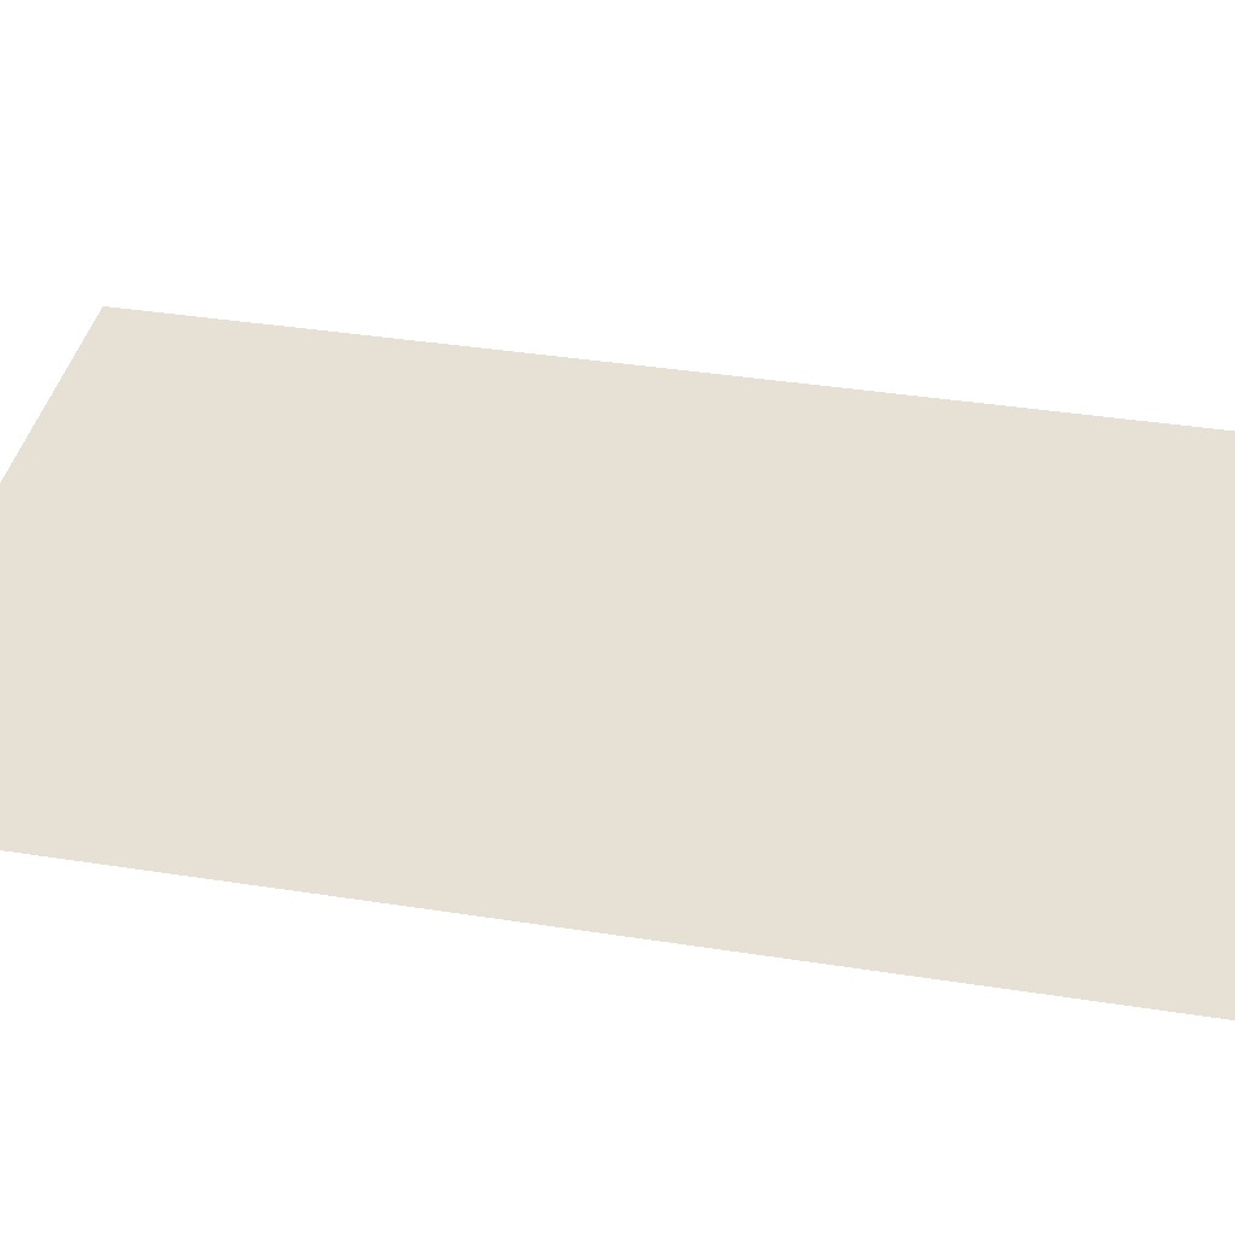
<metadata>
{"format":"obj","ext":"obj","renderer":"f3d","projection":"perspective","resolution":1024,"background":"white","views":[{"elev":39.1,"azim":101.0,"up":"+Y"}]}
</metadata>
<code>
g Page_BS_01
v 54.49 -5e-05 44.75
v 57.69 -5e-05 40.28
v 57.69 -5e-05 44.75
v 54.49 -5e-05 40.28
v 51.28 -5e-05 44.75
v 57.69 -5e-05 35.8
v 51.28 -5e-05 40.28
v 48.08 -5e-05 44.75
v 54.49 -5e-05 35.8
v 57.69 -5e-05 31.33
v 48.08 -5e-05 40.28
v 44.87 -5e-05 44.75
v 51.28 -5e-05 35.8
v 54.49 -5e-05 31.33
v 57.69 -5e-05 26.85
v 44.87 -5e-05 40.28
v 41.67 -5e-05 44.75
v 48.08 -5e-05 35.8
v 51.28 -5e-05 31.33
v 54.49 -5e-05 26.85
v 57.69 -5e-05 22.38
v 41.67 -5e-05 40.28
v 38.46 -5e-05 44.75
v 44.87 -5e-05 35.8
v 48.08 -5e-05 31.33
v 51.28 -5e-05 26.85
v 54.49 -5e-05 22.38
v 57.69 -5e-05 17.9
v 38.46 -5e-05 40.28
v 35.26 -5e-05 44.75
v 41.67 -5e-05 35.8
v 44.87 -5e-05 31.33
v 48.08 -5e-05 26.85
v 51.28 -5e-05 22.38
v 54.49 -5e-05 17.9
v 57.69 -5e-05 13.43
v 35.26 -5e-05 40.28
v 32.05 -5e-05 44.75
v 38.46 -5e-05 35.8
v 41.67 -5e-05 31.33
v 44.87 -5e-05 26.85
v 48.08 -5e-05 22.38
v 51.28 -5e-05 17.9
v 54.49 -5e-05 13.43
v 57.69 -5e-05 8.95
v 54.49 -5e-05 8.95
v 57.69 -5e-05 4.475
v 51.28 -5e-05 13.43
v 48.08 -5e-05 17.9
v 44.87 -5e-05 22.38
v 41.67 -5e-05 26.85
v 54.49 -5e-05 4.475
v 57.69 -5e-05 -1.907e-06
v 51.28 -5e-05 8.95
v 48.08 -5e-05 13.43
v 44.87 -5e-05 17.9
v 54.49 -5e-05 -1.907e-06
v 57.69 -5e-05 -4.475
v 51.28 -5e-05 4.475
v 48.08 -5e-05 8.95
v 54.49 -5e-05 -4.475
v 57.69 -5e-05 -8.95
v 51.28 -5e-05 -5.722e-06
v 54.49 -5e-05 -8.95
v 57.69 -5e-05 -13.43
v 41.67 -5e-05 22.38
v 44.87 -5e-05 13.43
v 48.08 -5e-05 4.475
v 51.28 -5e-05 -4.475
v 54.49 -5e-05 -13.43
v 57.69 -5e-05 -17.9
v 41.67 -5e-05 17.9
v 44.87 -5e-05 8.95
v 48.08 -5e-05 1.907e-06
v 51.28 -5e-05 -8.95
v 54.49 -5e-05 -17.9
v 57.69 -5e-05 -22.38
v 41.67 -5e-05 13.43
v 44.87 -5e-05 4.475
v 48.08 -5e-05 -4.475
v 51.28 -5e-05 -13.43
v 54.49 -5e-05 -22.38
v 57.69 -5e-05 -26.85
v 41.67 -5e-05 8.95
v 44.87 -5e-05 -1.907e-06
v 48.08 -5e-05 -8.95
v 51.28 -5e-05 -17.9
v 54.49 -5e-05 -26.85
v 57.69 -5e-05 -31.33
v 41.67 -5e-05 4.475
v 44.87 -5e-05 -4.475
v 48.08 -5e-05 -13.43
v 51.28 -5e-05 -22.38
v 54.49 -5e-05 -31.33
v 57.69 -5e-05 -35.8
v 41.67 -5e-05 -1.907e-06
v 44.87 -5e-05 -8.95
v 48.08 -5e-05 -17.9
v 51.28 -5e-05 -26.85
v 54.49 -5e-05 -35.8
v 57.69 -5e-05 -40.28
v 41.67 -5e-05 -4.475
v 44.87 -5e-05 -13.43
v 48.08 -5e-05 -22.38
v 51.28 -5e-05 -31.33
v 54.49 -5e-05 -40.28
v 57.69 -5e-05 -44.75
v 54.49 -5e-05 -44.75
v 51.28 -5e-05 -35.8
v 51.28 -5e-05 -40.28
v 51.28 -5e-05 -44.75
v 48.08 -5e-05 -26.85
v 44.87 -5e-05 -17.9
v 48.08 -5e-05 -31.33
v 48.08 -5e-05 -35.8
v 48.08 -5e-05 -40.28
v 48.08 -5e-05 -44.75
v 44.87 -5e-05 -22.38
v 44.87 -5e-05 -26.85
v 44.87 -5e-05 -31.33
v 44.87 -5e-05 -35.8
v 44.87 -5e-05 -40.28
v 44.87 -5e-05 -44.75
v 41.67 -5e-05 -40.28
v 41.67 -5e-05 -44.75
v 41.67 -5e-05 -35.8
v 41.67 -5e-05 -31.33
v 41.67 -5e-05 -26.85
v 41.67 -5e-05 -22.38
v 38.46 -5e-05 -40.28
v 38.46 -5e-05 -44.75
v 38.46 -5e-05 -35.8
v 38.46 -5e-05 -31.33
v 38.46 -5e-05 -26.85
v 35.26 -5e-05 -40.28
v 35.26 -5e-05 -44.75
v 35.26 -5e-05 -35.8
v 35.26 -5e-05 -31.33
v 32.05 -5e-05 -40.28
v 32.05 -5e-05 -44.75
v 32.05 -5e-05 -35.8
v 28.85 -5e-05 -40.28
v 28.85 -5e-05 -44.75
v 38.46 -5e-05 -22.38
v 35.26 -5e-05 -26.85
v 32.05 -5e-05 -31.33
v 28.85 -5e-05 -35.8
v 25.64 -5e-05 -40.28
v 25.64 -5e-05 -44.75
v 35.26 -5e-05 -22.38
v 32.05 -5e-05 -26.85
v 28.85 -5e-05 -31.33
v 25.64 -5e-05 -35.8
v 22.44 -5e-05 -40.28
v 22.44 -5e-05 -44.75
v 32.05 -5e-05 -22.38
v 28.85 -5e-05 -26.85
v 25.64 -5e-05 -31.33
v 22.44 -5e-05 -35.8
v 19.23 -5e-05 -40.28
v 19.23 -5e-05 -44.75
v 28.85 -5e-05 -22.38
v 25.64 -5e-05 -26.85
v 22.44 -5e-05 -31.33
v 19.23 -5e-05 -35.8
v 16.03 -5e-05 -40.28
v 16.03 -5e-05 -44.75
v 25.64 -5e-05 -22.38
v 22.44 -5e-05 -26.85
v 19.23 -5e-05 -31.33
v 16.03 -5e-05 -35.8
v 12.82 -5e-05 -40.28
v 12.82 -5e-05 -44.75
v 22.44 -5e-05 -22.38
v 19.23 -5e-05 -26.85
v 16.03 -5e-05 -31.33
v 12.82 -5e-05 -35.8
v 9.615 -5e-05 -40.28
v 9.615 -5e-05 -44.75
v 19.23 -5e-05 -22.38
v 16.03 -5e-05 -26.85
v 12.82 -5e-05 -31.33
v 9.615 -5e-05 -35.8
v 6.41 -5e-05 -40.28
v 6.41 -5e-05 -44.75
v 16.03 -5e-05 -22.38
v 12.82 -5e-05 -26.85
v 9.615 -5e-05 -31.33
v 6.41 -5e-05 -35.8
v 3.205 -5e-05 -40.28
v 3.205 -5e-05 -44.75
v 1.907e-06 -5e-05 -40.28
v 1.907e-06 -5e-05 -44.75
v 1.907e-06 -5e-05 -35.8
v 3.205 -5e-05 -35.8
v 1.907e-06 -5e-05 -31.33
v 3.205 -5e-05 -31.33
v 1.907e-06 -5e-05 -26.85
v 6.41 -5e-05 -31.33
v 3.205 -5e-05 -26.85
v 1.907e-06 -5e-05 -22.38
v 6.41 -5e-05 -26.85
v 3.205 -5e-05 -22.38
v 1.907e-06 -5e-05 -17.9
v 9.615 -5e-05 -26.85
v 3.205 -5e-05 -17.9
v 1.907e-06 -5e-05 -13.43
v 6.41 -5e-05 -22.38
v 9.615 -5e-05 -22.38
v 3.205 -5e-05 -13.43
v 1.907e-06 -5e-05 -8.95
v 6.41 -5e-05 -17.9
v 12.82 -5e-05 -22.38
v 3.205 -5e-05 -8.95
v 1.907e-06 -5e-05 -4.475
v 6.41 -5e-05 -13.43
v 9.615 -5e-05 -17.9
v 12.82 -5e-05 -17.9
v 3.205 -5e-05 -4.475
v 1.907e-06 -5e-05 -1.907e-06
v 6.41 -5e-05 -8.95
v 9.615 -5e-05 -13.43
v 16.03 -5e-05 -17.9
v 3.205 -5e-05 1.907e-06
v 1.907e-06 -5e-05 4.475
v 6.41 -5e-05 -4.475
v 9.615 -5e-05 -8.95
v 12.82 -5e-05 -13.43
v 19.23 -5e-05 -17.9
v 3.205 -5e-05 4.475
v 1.907e-06 -5e-05 8.95
v 6.41 -5e-05 -1.907e-06
v 9.615 -5e-05 -4.475
v 12.82 -5e-05 -8.95
v 16.03 -5e-05 -13.43
v 22.44 -5e-05 -17.9
v 3.205 -5e-05 8.95
v 1.907e-06 -5e-05 13.43
v 6.41 -5e-05 4.475
v 9.615 -5e-05 -5.722e-06
v 12.82 -5e-05 -4.475
v 16.03 -5e-05 -8.95
v 19.23 -5e-05 -13.43
v 25.64 -5e-05 -17.9
v 22.44 -5e-05 -13.43
v 19.23 -5e-05 -8.95
v 16.03 -5e-05 -4.475
v 12.82 -5e-05 1.907e-06
v 28.85 -5e-05 -17.9
v 25.64 -5e-05 -13.43
v 22.44 -5e-05 -8.95
v 19.23 -5e-05 -4.475
v 32.05 -5e-05 -17.9
v 28.85 -5e-05 -13.43
v 25.64 -5e-05 -8.95
v 35.26 -5e-05 -17.9
v 32.05 -5e-05 -13.43
v 38.46 -5e-05 -17.9
v 16.03 -5e-05 1.907e-06
v 22.44 -5e-05 -4.475
v 28.85 -5e-05 -8.95
v 35.26 -5e-05 -13.43
v 41.67 -5e-05 -17.9
v 38.46 -5e-05 -13.43
v 41.67 -5e-05 -13.43
v 32.05 -5e-05 -8.95
v 25.64 -5e-05 -4.475
v 35.26 -5e-05 -8.95
v 38.46 -5e-05 -8.95
v 41.67 -5e-05 -8.95
v 28.85 -5e-05 -4.475
v 32.05 -5e-05 -4.475
v 35.26 -5e-05 -4.475
v 38.46 -5e-05 -4.475
v 38.46 -5e-05 -1.907e-06
v 35.26 -5e-05 -1.907e-06
v 32.05 -5e-05 -1.907e-06
v 28.85 -5e-05 -1.907e-06
v 25.64 -5e-05 1.907e-06
v 38.46 -5e-05 4.475
v 35.26 -5e-05 4.475
v 32.05 -5e-05 4.475
v 28.85 -5e-05 4.475
v 38.46 -5e-05 8.95
v 35.26 -5e-05 8.95
v 32.05 -5e-05 8.95
v 38.46 -5e-05 13.43
v 35.26 -5e-05 13.43
v 38.46 -5e-05 17.9
v 25.64 -5e-05 4.475
v 28.85 -5e-05 8.95
v 32.05 -5e-05 13.43
v 35.26 -5e-05 17.9
v 38.46 -5e-05 22.38
v 25.64 -5e-05 8.95
v 28.85 -5e-05 13.43
v 32.05 -5e-05 17.9
v 35.26 -5e-05 22.38
v 38.46 -5e-05 26.85
v 25.64 -5e-05 13.43
v 28.85 -5e-05 17.9
v 32.05 -5e-05 22.38
v 35.26 -5e-05 26.85
v 38.46 -5e-05 31.33
v 35.26 -5e-05 31.33
v 35.26 -5e-05 35.8
v 32.05 -5e-05 26.85
v 28.85 -5e-05 22.38
v 32.05 -5e-05 31.33
v 32.05 -5e-05 40.28
v 28.85 -5e-05 44.75
v 32.05 -5e-05 35.8
v 28.85 -5e-05 40.28
v 25.64 -5e-05 44.75
v 28.85 -5e-05 26.85
v 28.85 -5e-05 35.8
v 25.64 -5e-05 40.28
v 22.44 -5e-05 44.75
v 28.85 -5e-05 31.33
v 22.44 -5e-05 40.28
v 19.23 -5e-05 44.75
v 25.64 -5e-05 35.8
v 25.64 -5e-05 31.33
v 25.64 -5e-05 26.85
v 19.23 -5e-05 40.28
v 16.03 -5e-05 44.75
v 22.44 -5e-05 35.8
v 16.03 -5e-05 40.28
v 12.82 -5e-05 44.75
v 22.44 -5e-05 31.33
v 19.23 -5e-05 35.8
v 25.64 -5e-05 22.38
v 12.82 -5e-05 40.28
v 9.615 -5e-05 44.75
v 16.03 -5e-05 35.8
v 19.23 -5e-05 31.33
v 22.44 -5e-05 26.85
v 25.64 -5e-05 17.9
v 9.615 -5e-05 40.28
v 6.41 -5e-05 44.75
v 12.82 -5e-05 35.8
v 16.03 -5e-05 31.33
v 19.23 -5e-05 26.85
v 22.44 -5e-05 22.38
v 22.44 -5e-05 17.9
v 6.41 -5e-05 40.28
v 3.205 -5e-05 44.75
v 9.615 -5e-05 35.8
v 12.82 -5e-05 31.33
v 16.03 -5e-05 26.85
v 19.23 -5e-05 22.38
v 22.44 -5e-05 13.43
v 3.205 -5e-05 40.28
v 1.907e-06 -5e-05 44.75
v 1.907e-06 -5e-05 40.28
v 19.23 -5e-05 17.9
v 16.03 -5e-05 22.38
v 22.44 -5e-05 8.95
v 6.41 -5e-05 35.8
v 3.205 -5e-05 35.8
v 1.907e-06 -5e-05 35.8
v 19.23 -5e-05 13.43
v 22.44 -5e-05 4.475
v 9.615 -5e-05 31.33
v 3.205 -5e-05 31.33
v 1.907e-06 -5e-05 31.33
v 6.41 -5e-05 31.33
v 12.82 -5e-05 26.85
v 3.205 -5e-05 26.85
v 1.907e-06 -5e-05 26.85
v 6.41 -5e-05 26.85
v 9.615 -5e-05 26.85
v 12.82 -5e-05 22.38
v 3.205 -5e-05 22.38
v 1.907e-06 -5e-05 22.38
v 6.41 -5e-05 22.38
v 9.615 -5e-05 22.38
v 16.03 -5e-05 17.9
v 3.205 -5e-05 17.9
v 1.907e-06 -5e-05 17.9
v 6.41 -5e-05 17.9
v 9.615 -5e-05 17.9
v 12.82 -5e-05 17.9
v 16.03 -5e-05 13.43
v 3.205 -5e-05 13.43
v 6.41 -5e-05 13.43
v 6.41 -5e-05 8.95
v 9.615 -5e-05 13.43
v 12.82 -5e-05 13.43
v 19.23 -5e-05 8.95
v 9.615 -5e-05 4.475
v 9.615 -5e-05 8.95
v 12.82 -5e-05 4.475
v 12.82 -5e-05 8.95
v 16.03 -5e-05 4.475
v 16.03 -5e-05 8.95
v 19.23 -5e-05 4.475
v 19.23 -5e-05 -5.722e-06
v 22.44 -5e-05 -5.722e-06
g Page_BS_01_0
f 3 2 1
f 2 4 1
f 1 4 5
f 2 6 4
f 4 7 5
f 5 7 8
f 6 9 4
f 4 9 7
f 6 10 9
f 7 11 8
f 8 11 12
f 9 13 7
f 7 13 11
f 10 14 9
f 9 14 13
f 10 15 14
f 11 16 12
f 12 16 17
f 13 18 11
f 11 18 16
f 14 19 13
f 13 19 18
f 15 20 14
f 14 20 19
f 15 21 20
f 16 22 17
f 17 22 23
f 18 24 16
f 16 24 22
f 19 25 18
f 18 25 24
f 20 26 19
f 19 26 25
f 21 27 20
f 20 27 26
f 21 28 27
f 22 29 23
f 23 29 30
f 24 31 22
f 22 31 29
f 25 32 24
f 24 32 31
f 26 33 25
f 25 33 32
f 27 34 26
f 26 34 33
f 28 35 27
f 27 35 34
f 28 36 35
f 29 37 30
f 30 37 38
f 31 39 29
f 29 39 37
f 32 40 31
f 31 40 39
f 33 41 32
f 32 41 40
f 34 42 33
f 33 42 41
f 35 43 34
f 34 43 42
f 36 44 35
f 35 44 43
f 36 45 44
f 45 46 44
f 45 47 46
f 44 48 43
f 44 46 48
f 43 49 42
f 43 48 49
f 42 50 41
f 42 49 50
f 41 51 40
f 41 50 51
f 47 52 46
f 47 53 52
f 46 54 48
f 46 52 54
f 48 55 49
f 48 54 55
f 49 56 50
f 49 55 56
f 53 57 52
f 53 58 57
f 52 59 54
f 52 57 59
f 54 60 55
f 54 59 60
f 58 61 57
f 58 62 61
f 57 63 59
f 57 61 63
f 62 64 61
f 62 65 64
f 50 56 66
f 50 66 51
f 55 67 56
f 55 60 67
f 59 68 60
f 59 63 68
f 61 69 63
f 61 64 69
f 65 70 64
f 65 71 70
f 56 72 66
f 56 67 72
f 60 73 67
f 60 68 73
f 63 74 68
f 63 69 74
f 64 75 69
f 64 70 75
f 71 76 70
f 71 77 76
f 67 78 72
f 67 73 78
f 68 79 73
f 68 74 79
f 69 80 74
f 69 75 80
f 70 81 75
f 70 76 81
f 77 82 76
f 77 83 82
f 73 84 78
f 73 79 84
f 74 85 79
f 74 80 85
f 75 86 80
f 75 81 86
f 76 87 81
f 76 82 87
f 83 88 82
f 83 89 88
f 79 90 84
f 79 85 90
f 80 91 85
f 80 86 91
f 81 92 86
f 81 87 92
f 82 93 87
f 82 88 93
f 89 94 88
f 89 95 94
f 85 96 90
f 85 91 96
f 86 97 91
f 86 92 97
f 87 98 92
f 87 93 98
f 88 99 93
f 88 94 99
f 95 100 94
f 95 101 100
f 91 102 96
f 91 97 102
f 92 103 97
f 92 98 103
f 93 104 98
f 93 99 104
f 94 105 99
f 94 100 105
f 101 106 100
f 101 107 106
f 107 108 106
f 100 106 109
f 100 109 105
f 106 108 110
f 106 110 109
f 108 111 110
f 99 105 112
f 99 112 104
f 98 104 113
f 98 113 103
f 105 109 114
f 105 114 112
f 109 110 115
f 109 115 114
f 110 111 116
f 110 116 115
f 111 117 116
f 104 112 118
f 104 118 113
f 112 114 119
f 112 119 118
f 114 115 120
f 114 120 119
f 115 116 121
f 115 121 120
f 116 117 122
f 116 122 121
f 117 123 122
f 122 123 124
f 123 125 124
f 121 122 126
f 122 124 126
f 120 121 127
f 121 126 127
f 119 120 128
f 120 127 128
f 118 119 129
f 119 128 129
f 124 125 130
f 125 131 130
f 126 124 132
f 124 130 132
f 127 126 133
f 126 132 133
f 128 127 134
f 127 133 134
f 130 131 135
f 131 136 135
f 132 130 137
f 130 135 137
f 133 132 138
f 132 137 138
f 135 136 139
f 136 140 139
f 137 135 141
f 135 139 141
f 139 140 142
f 140 143 142
f 128 134 144
f 129 128 144
f 134 133 145
f 133 138 145
f 138 137 146
f 137 141 146
f 141 139 147
f 139 142 147
f 142 143 148
f 143 149 148
f 144 134 150
f 134 145 150
f 145 138 151
f 138 146 151
f 146 141 152
f 141 147 152
f 147 142 153
f 142 148 153
f 148 149 154
f 149 155 154
f 150 145 156
f 145 151 156
f 151 146 157
f 146 152 157
f 152 147 158
f 147 153 158
f 153 148 159
f 148 154 159
f 154 155 160
f 155 161 160
f 156 151 162
f 151 157 162
f 157 152 163
f 152 158 163
f 158 153 164
f 153 159 164
f 159 154 165
f 154 160 165
f 160 161 166
f 161 167 166
f 162 157 168
f 157 163 168
f 163 158 169
f 158 164 169
f 164 159 170
f 159 165 170
f 165 160 171
f 160 166 171
f 166 167 172
f 167 173 172
f 168 163 174
f 163 169 174
f 169 164 175
f 164 170 175
f 170 165 176
f 165 171 176
f 171 166 177
f 166 172 177
f 172 173 178
f 173 179 178
f 174 169 180
f 169 175 180
f 175 170 181
f 170 176 181
f 176 171 182
f 171 177 182
f 177 172 183
f 172 178 183
f 178 179 184
f 179 185 184
f 180 175 186
f 175 181 186
f 181 176 187
f 176 182 187
f 182 177 188
f 177 183 188
f 183 178 189
f 178 184 189
f 184 185 190
f 185 191 190
f 190 191 192
f 191 193 192
f 190 192 194
f 184 190 195
f 195 190 194
f 189 184 195
f 195 194 196
f 197 195 196
f 189 195 197
f 197 196 198
f 183 189 199
f 199 189 197
f 188 183 199
f 200 197 198
f 199 197 200
f 200 198 201
f 188 199 202
f 202 199 200
f 203 200 201
f 202 200 203
f 203 201 204
f 205 188 202
f 182 188 205
f 187 182 205
f 206 203 204
f 206 204 207
f 208 202 203
f 205 202 208
f 208 203 206
f 187 205 209
f 209 205 208
f 210 206 207
f 210 207 211
f 212 208 206
f 209 208 212
f 212 206 210
f 213 187 209
f 181 187 213
f 186 181 213
f 214 210 211
f 214 211 215
f 216 212 210
f 216 210 214
f 217 209 212
f 213 209 217
f 217 212 216
f 186 213 218
f 218 213 217
f 219 214 215
f 219 215 220
f 221 216 214
f 221 214 219
f 222 217 216
f 218 217 222
f 222 216 221
f 223 186 218
f 180 186 223
f 224 219 220
f 224 220 225
f 226 221 219
f 226 219 224
f 227 222 221
f 227 221 226
f 228 218 222
f 223 218 228
f 228 222 227
f 229 180 223
f 174 180 229
f 230 224 225
f 230 225 231
f 232 226 224
f 232 224 230
f 233 227 226
f 233 226 232
f 234 228 227
f 234 227 233
f 235 223 228
f 229 223 235
f 235 228 234
f 236 174 229
f 168 174 236
f 237 230 231
f 237 231 238
f 239 232 230
f 239 230 237
f 240 233 232
f 240 232 239
f 241 234 233
f 241 233 240
f 242 235 234
f 242 234 241
f 243 229 235
f 243 235 242
f 236 229 243
f 244 168 236
f 162 168 244
f 245 236 243
f 244 236 245
f 246 243 242
f 245 243 246
f 247 242 241
f 246 242 247
f 248 241 240
f 247 241 248
f 249 162 244
f 156 162 249
f 250 244 245
f 249 244 250
f 251 245 246
f 250 245 251
f 252 246 247
f 251 246 252
f 253 156 249
f 150 156 253
f 254 249 250
f 253 249 254
f 255 250 251
f 254 250 255
f 256 150 253
f 144 150 256
f 257 253 254
f 256 253 257
f 258 144 256
f 129 144 258
f 252 247 259
f 259 247 248
f 260 251 252
f 255 251 260
f 261 254 255
f 257 254 261
f 262 256 257
f 258 256 262
f 263 129 258
f 118 129 263
f 113 118 263
f 263 258 264
f 264 258 262
f 113 263 265
f 265 263 264
f 103 113 265
f 262 257 266
f 266 257 261
f 261 255 267
f 267 255 260
f 264 262 268
f 268 262 266
f 265 264 269
f 269 264 268
f 103 265 270
f 270 265 269
f 97 103 270
f 97 270 102
f 266 261 271
f 271 261 267
f 268 266 272
f 272 266 271
f 269 268 273
f 273 268 272
f 270 269 274
f 102 270 274
f 274 269 273
f 102 274 275
f 96 102 275
f 274 273 276
f 275 274 276
f 273 272 277
f 276 273 277
f 272 271 278
f 277 272 278
f 271 267 279
f 278 271 279
f 96 275 280
f 90 96 280
f 275 276 281
f 280 275 281
f 276 277 282
f 281 276 282
f 277 278 283
f 282 277 283
f 90 280 284
f 84 90 284
f 280 281 285
f 284 280 285
f 281 282 286
f 285 281 286
f 84 284 287
f 78 84 287
f 284 285 288
f 287 284 288
f 78 287 289
f 72 78 289
f 283 278 290
f 278 279 290
f 282 283 291
f 286 282 291
f 285 286 292
f 288 285 292
f 287 288 293
f 289 287 293
f 72 289 294
f 66 72 294
f 283 290 295
f 291 283 295
f 286 291 296
f 292 286 296
f 288 292 297
f 293 288 297
f 289 293 298
f 294 289 298
f 66 294 299
f 51 66 299
f 291 295 300
f 296 291 300
f 292 296 301
f 297 292 301
f 293 297 302
f 298 293 302
f 294 298 303
f 299 294 303
f 51 299 304
f 40 51 304
f 40 304 39
f 304 299 305
f 299 303 305
f 39 304 306
f 304 305 306
f 39 306 37
f 303 298 307
f 298 302 307
f 302 297 308
f 297 301 308
f 305 303 309
f 303 307 309
f 37 306 310
f 37 310 38
f 38 310 311
f 306 305 312
f 306 312 310
f 305 309 312
f 310 313 311
f 310 312 313
f 311 313 314
f 307 302 315
f 302 308 315
f 312 309 316
f 312 316 313
f 313 317 314
f 313 316 317
f 314 317 318
f 309 307 319
f 309 319 316
f 307 315 319
f 317 320 318
f 318 320 321
f 316 322 317
f 316 319 322
f 317 322 320
f 319 315 323
f 319 323 322
f 315 308 324
f 315 324 323
f 320 325 321
f 321 325 326
f 322 327 320
f 322 323 327
f 320 327 325
f 325 328 326
f 326 328 329
f 323 330 327
f 323 324 330
f 327 331 325
f 325 331 328
f 327 330 331
f 308 332 324
f 308 301 332
f 328 333 329
f 329 333 334
f 331 335 328
f 328 335 333
f 330 336 331
f 331 336 335
f 324 337 330
f 324 332 337
f 330 337 336
f 301 338 332
f 301 296 338
f 296 300 338
f 333 339 334
f 334 339 340
f 335 341 333
f 333 341 339
f 336 342 335
f 335 342 341
f 337 343 336
f 336 343 342
f 332 344 337
f 332 338 344
f 337 344 343
f 338 300 345
f 338 345 344
f 339 346 340
f 340 346 347
f 341 348 339
f 339 348 346
f 342 349 341
f 341 349 348
f 343 350 342
f 342 350 349
f 344 351 343
f 344 345 351
f 343 351 350
f 300 352 345
f 300 295 352
f 346 353 347
f 347 353 354
f 353 355 354
f 345 356 351
f 345 352 356
f 351 357 350
f 351 356 357
f 295 358 352
f 295 290 358
f 346 359 353
f 348 359 346
f 353 360 355
f 359 360 353
f 360 361 355
f 352 362 356
f 352 358 362
f 290 363 358
f 290 279 363
f 348 364 359
f 349 364 348
f 360 365 361
f 365 366 361
f 359 367 360
f 364 367 359
f 367 365 360
f 349 368 364
f 350 368 349
f 350 357 368
f 365 369 366
f 369 370 366
f 367 371 365
f 371 369 365
f 364 372 367
f 368 372 364
f 372 371 367
f 357 373 368
f 368 373 372
f 369 374 370
f 374 375 370
f 371 376 369
f 376 374 369
f 372 377 371
f 373 377 372
f 377 376 371
f 357 378 373
f 356 378 357
f 356 362 378
f 374 379 375
f 379 380 375
f 376 381 374
f 381 379 374
f 377 382 376
f 382 381 376
f 373 383 377
f 378 383 373
f 383 382 377
f 362 384 378
f 378 384 383
f 379 385 380
f 385 238 380
f 385 237 238
f 381 386 379
f 386 385 379
f 387 237 385
f 386 387 385
f 387 239 237
f 382 388 381
f 388 386 381
f 383 389 382
f 384 389 383
f 389 388 382
f 362 390 384
f 358 390 362
f 358 363 390
f 391 239 387
f 391 240 239
f 248 240 391
f 392 387 386
f 388 392 386
f 392 391 387
f 393 248 391
f 393 391 392
f 259 248 393
f 394 392 388
f 394 393 392
f 389 394 388
f 395 259 393
f 395 393 394
f 396 394 389
f 396 395 394
f 384 396 389
f 390 396 384
f 390 397 396
f 397 395 396
f 363 397 390
f 398 259 395
f 397 398 395
f 398 252 259
f 260 252 398
f 363 399 397
f 399 398 397
f 399 260 398
f 279 399 363
f 267 260 399
f 279 267 399

</code>
